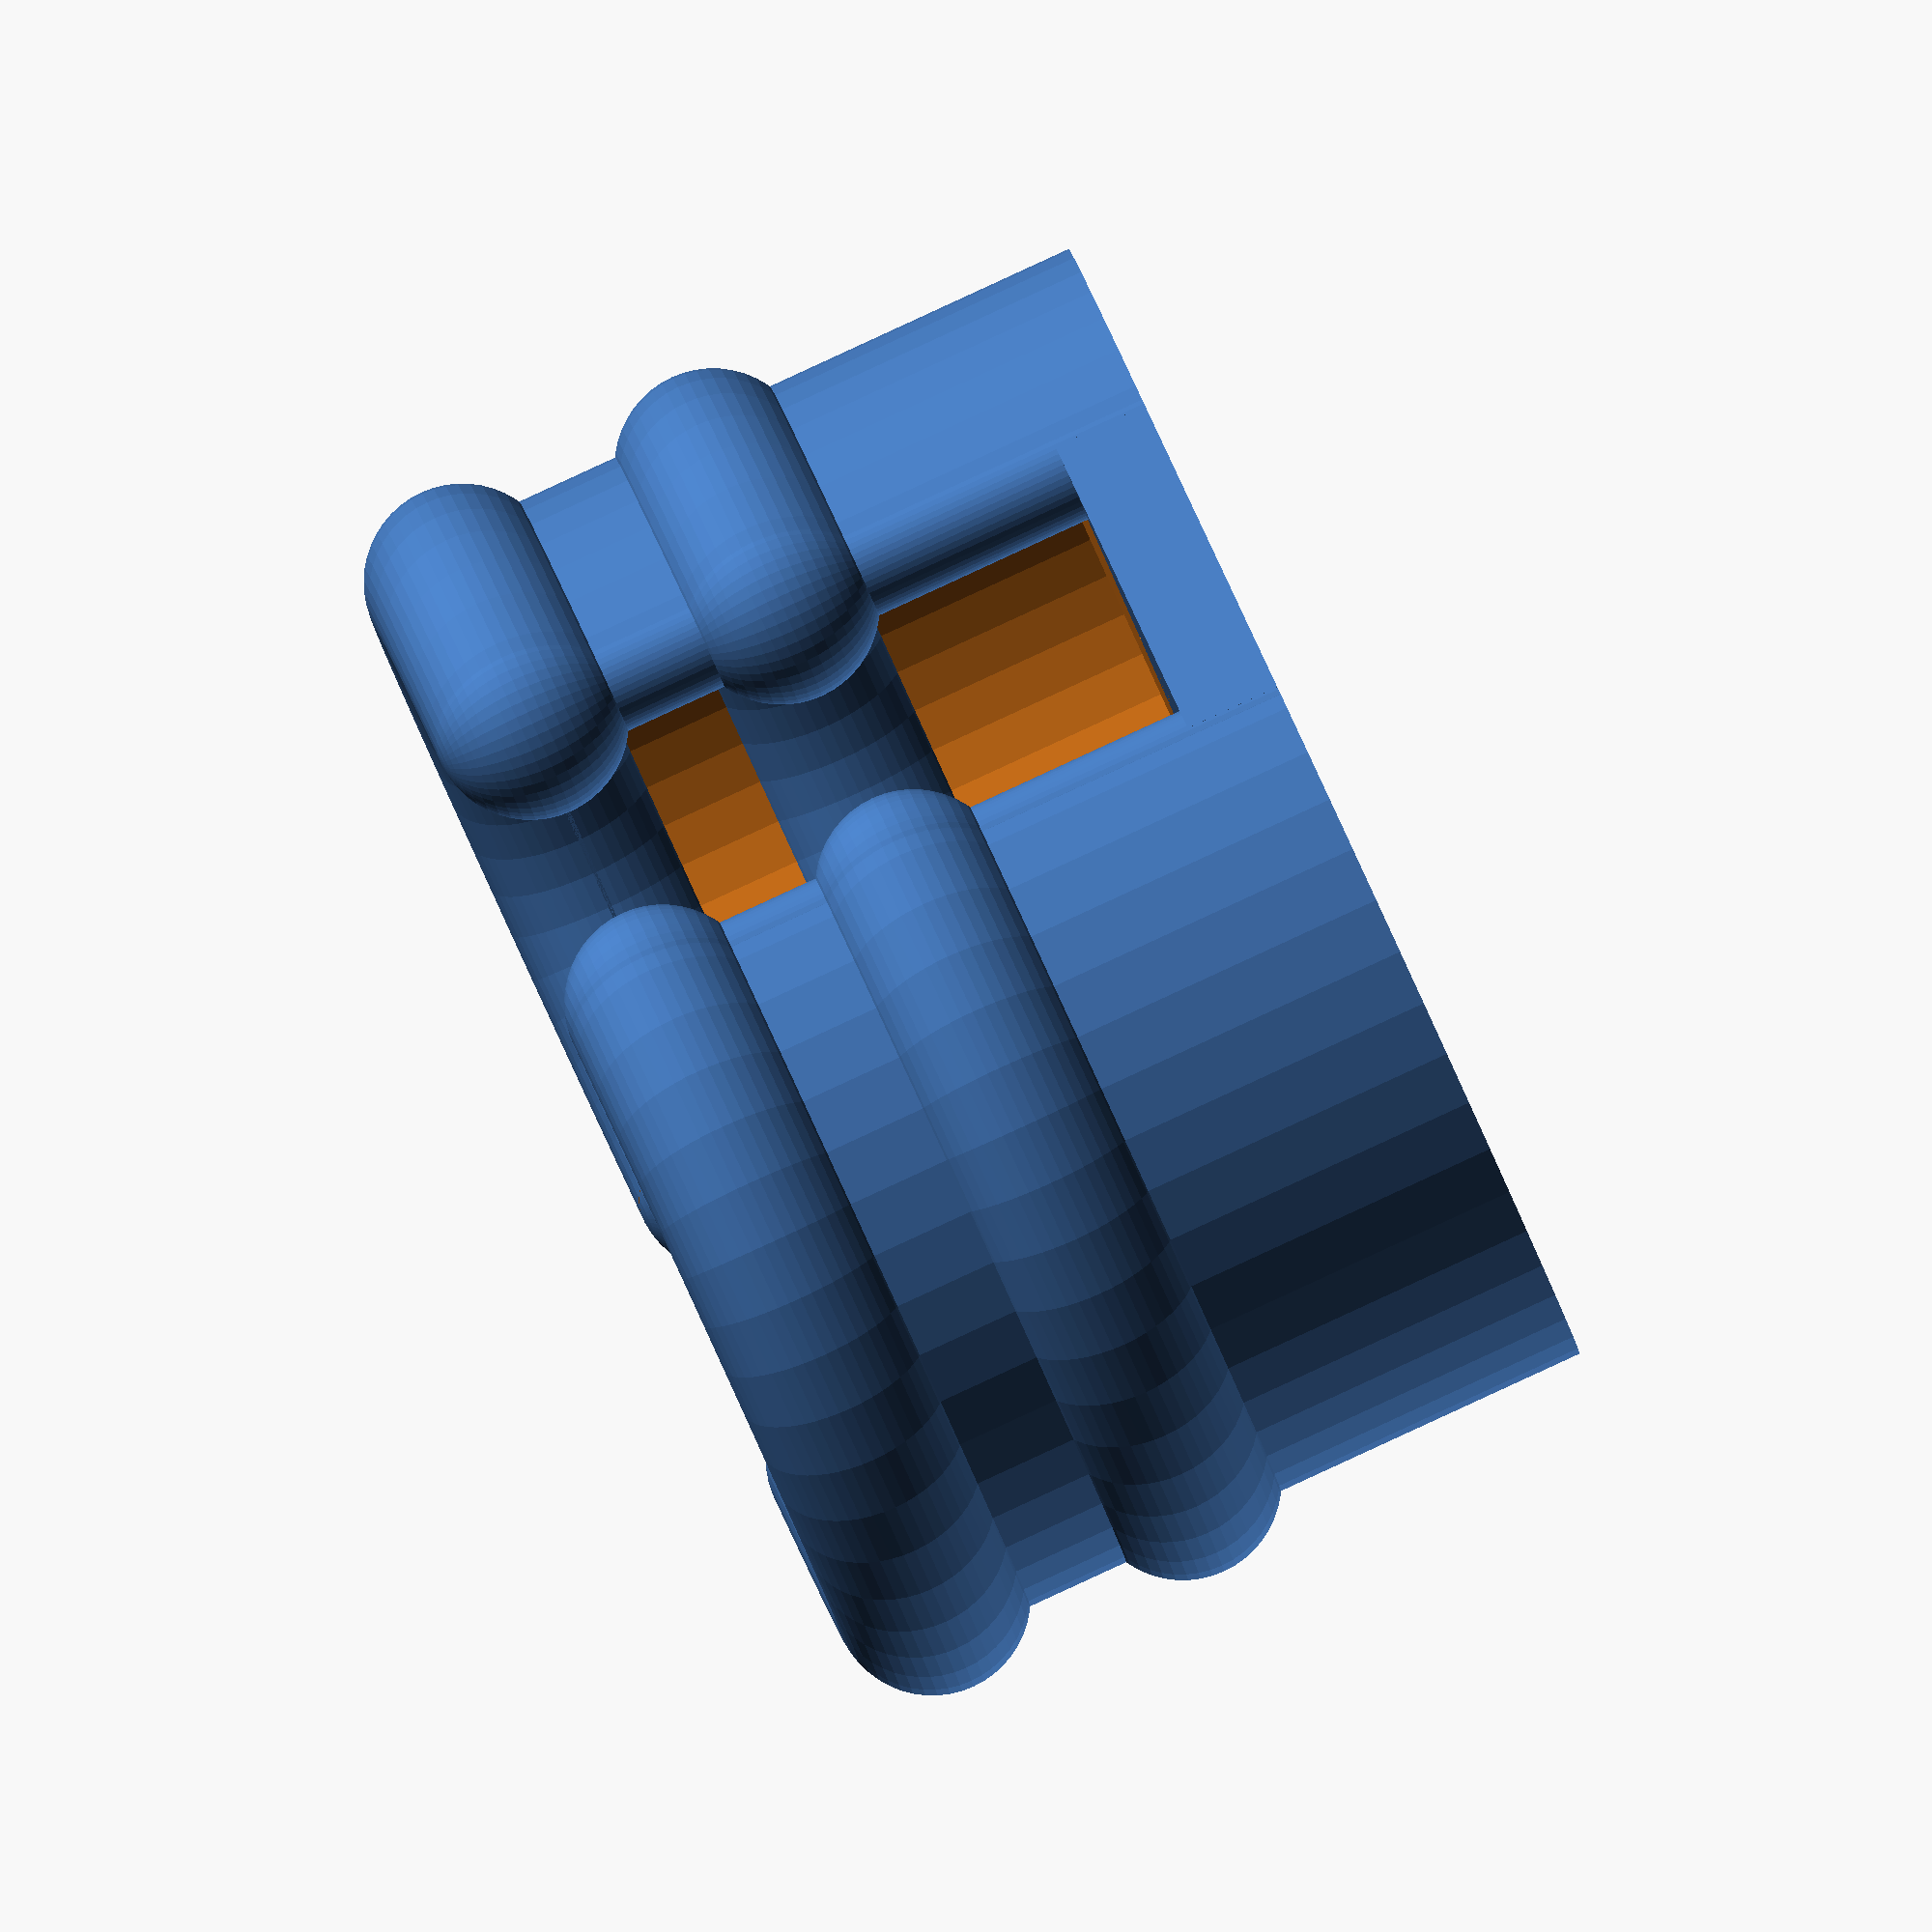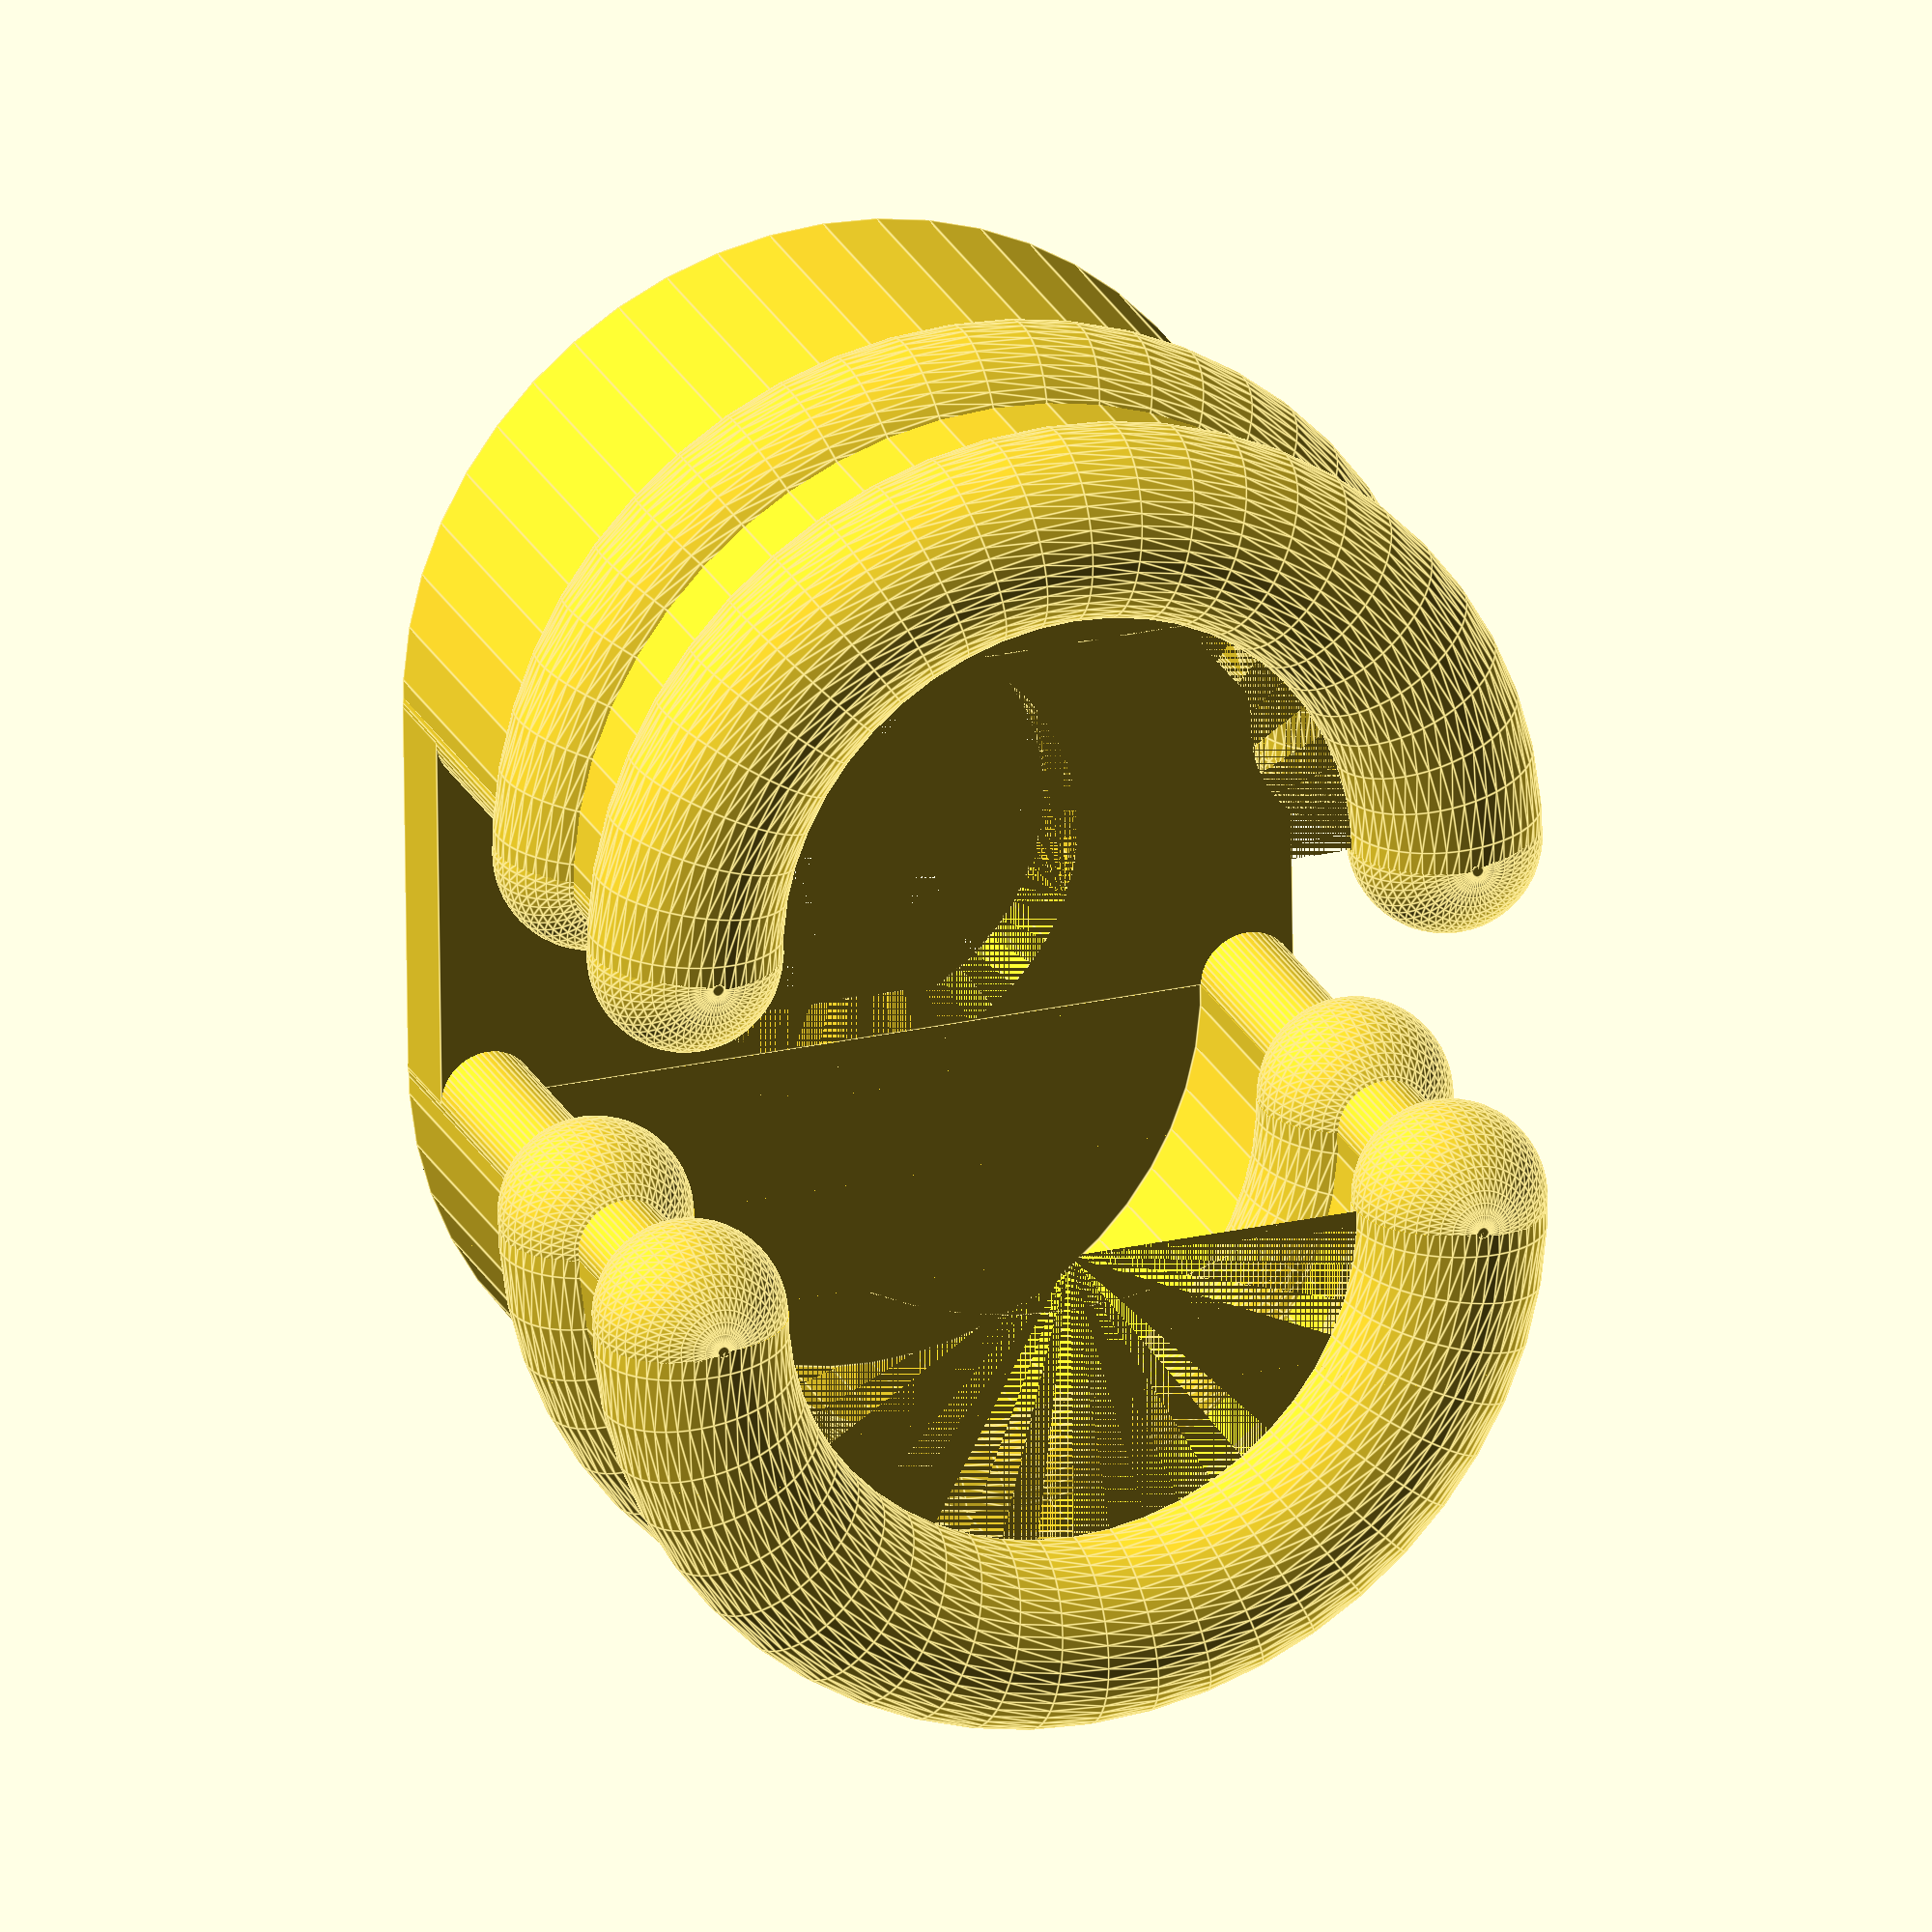
<openscad>
$fn = 50;

radio1 = 23 / 2;
altura = 17.5;
grosor = 2.5;
radio2 = 5 / 2;
ancho_total = 33;
separacion_anillos = 7;

///////////////

desplazamiento_horizontal = ancho_total - radio1 * 2;

semianillo(
    radio1, 
    altura, 
    grosor, 
    radio2, 
    [-desplazamiento_horizontal / 2, 0, 0],
    0,
    separacion_anillos
);

semianillo(
    radio1, 
    altura, 
    grosor, 
    radio2, 
    [desplazamiento_horizontal / 2, 0, 0],
    180,
    separacion_anillos
);

difference() {
    translate([0, 0, grosor/2])
        cube([ancho_total - radio1 * 2, radio1 * 2, grosor], center = true);
    
    cylinder(grosor, r = radio1/2);
}

module semianillo(
    radio1, 
    altura,
    grosor,
    radio2,
    translado,
    giro,
    separacion_anillos
    ) {
    translate(translado)
        rotate(giro) {
            difference() {
                union() {
                    // Borde del cilindro
                    difference() {
                        cylinder(altura, r = radio1);
                        translate([0, 0, grosor]) 
                            cylinder(altura - grosor, r = radio1 - grosor);
                    }

                    // Anillo 1
                    translate([0, 0, altura])
                    rotate_extrude(convexity=10)
                    translate([radio1 - grosor/2, 0, 0])
                    circle(radio2);
                    
                    // Anillo 2
                    translate([0, 0, altura - separacion_anillos])
                    rotate_extrude(convexity=10)
                    translate([radio1 - grosor/2, 0, 0])
                    circle(radio2);

                }

                // Cubo que se le quita para quedarse con la mitad
                translate([0, - radio1 - radio2, 0])
                cube([radio1 + radio2, 2 * (radio1 + radio2), altura + radio2]);
            }
            
            translate([0, radio1 - grosor/2, altura])
                sphere(r = radio2);
            
            translate([0, -(radio1 - grosor/2), altura])
                sphere(r = radio2);
            
            translate([0, radio1 - grosor/2, 0])
                cylinder(altura, r = grosor/2);

            translate([0, -(radio1 - grosor/2), 0])
                cylinder(altura, r = grosor/2);

            translate([0, radio1 - grosor/2, altura - separacion_anillos])
                sphere(r = radio2);
            
            translate([0, -(radio1 - grosor/2), altura - separacion_anillos])
                sphere(r = radio2);
        }
            
     
}
</openscad>
<views>
elev=91.5 azim=323.4 roll=114.7 proj=o view=wireframe
elev=336.8 azim=269.2 roll=340.0 proj=o view=edges
</views>
